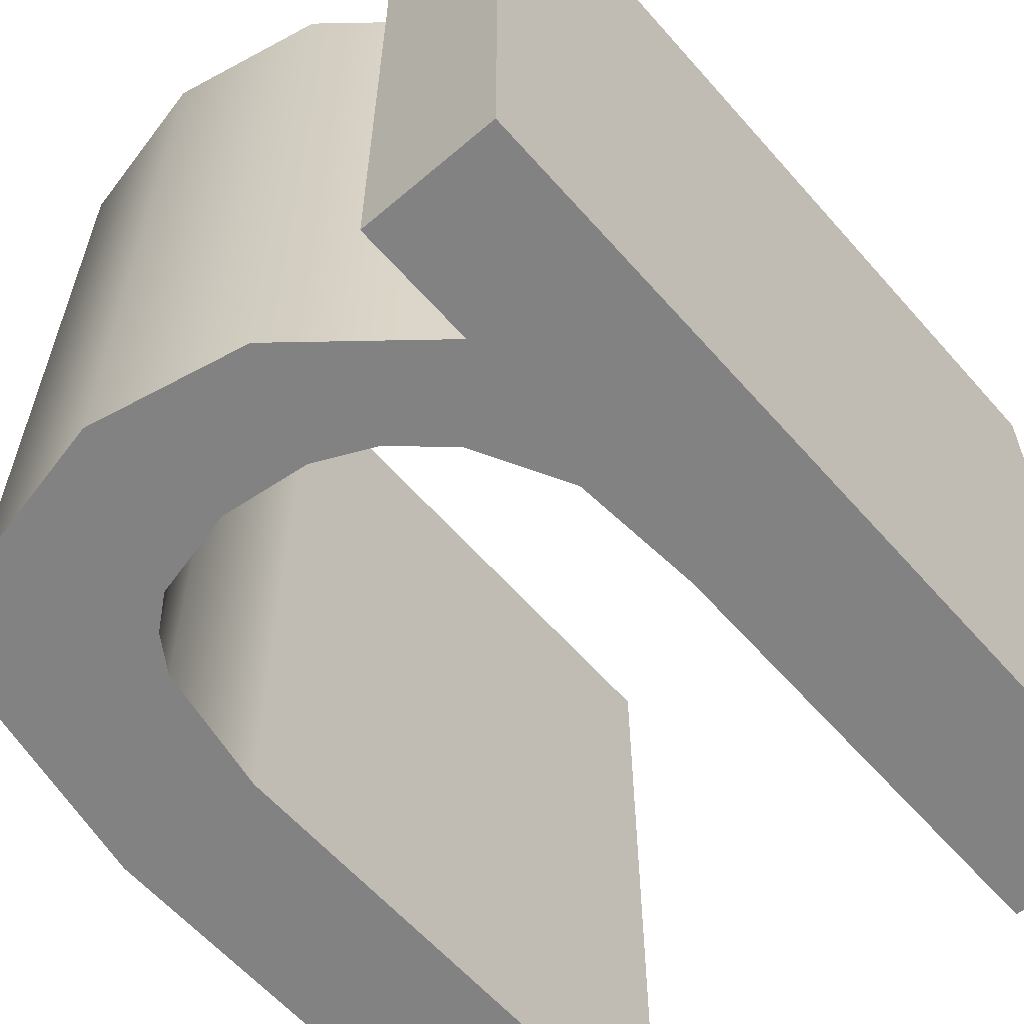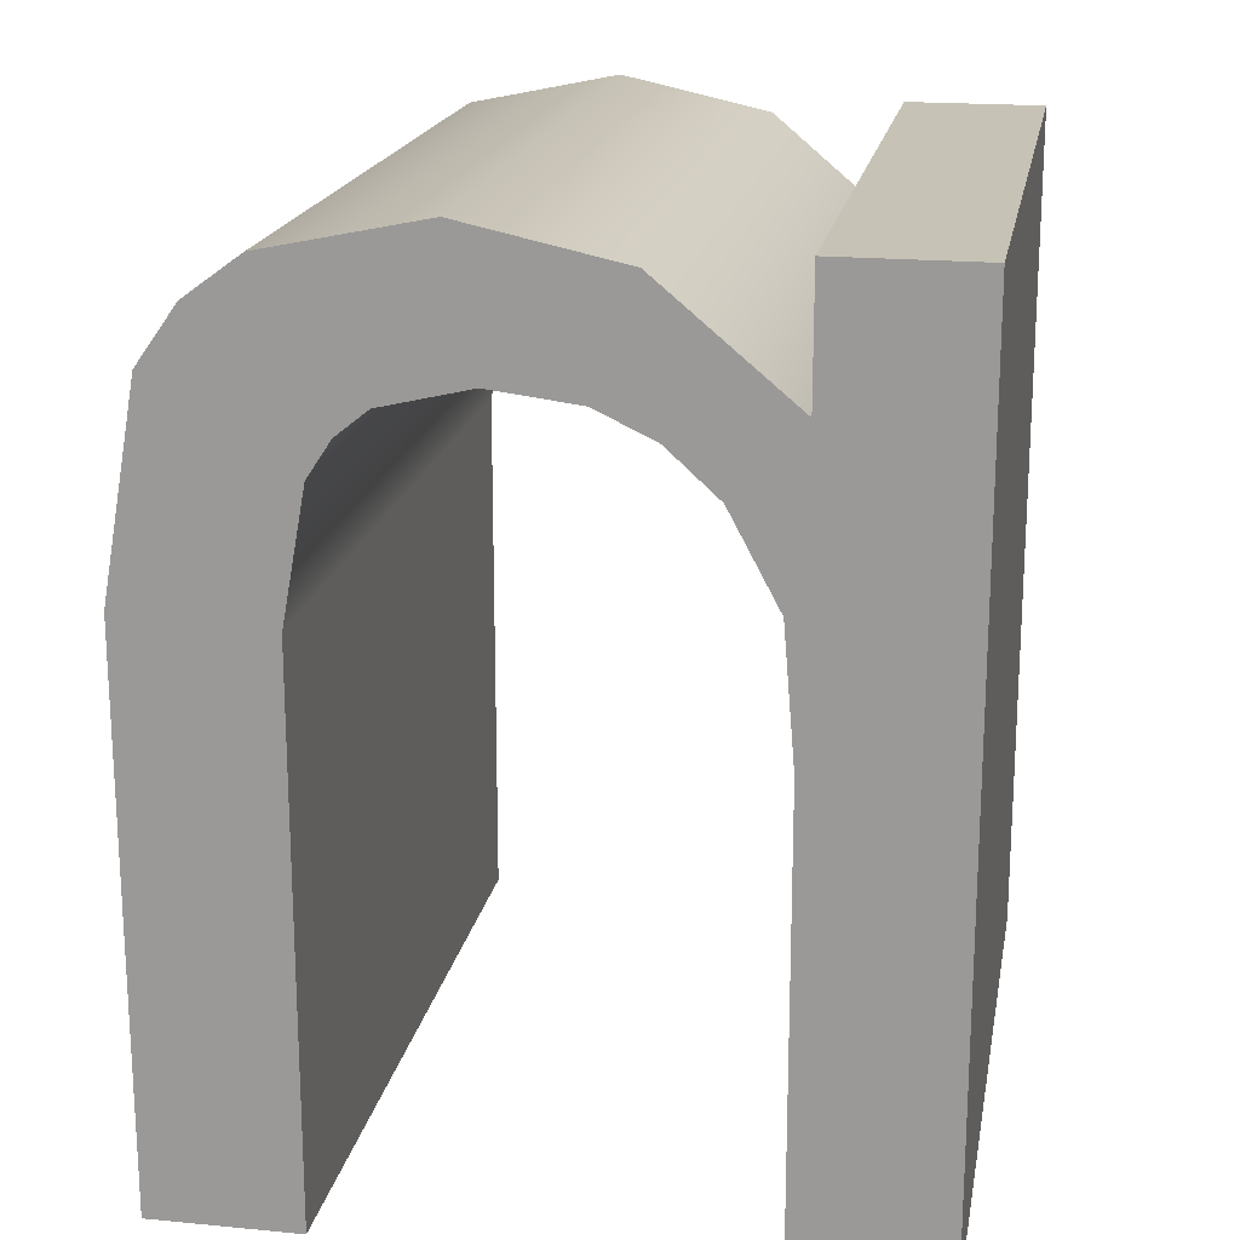
<metadata>
{"format":"obj","ext":"obj","renderer":"f3d","projection":"perspective","resolution":1024,"background":"white","views":[{"elev":-60.7,"azim":-138.9,"up":"+Z"},{"elev":18.9,"azim":-169.7,"up":"+Y"}]}
</metadata>
<code>
g Default
o object_1
v 0.03071 0.8399 0
v 0.03109 0.8399 0
v 0.0322 0.8399 0
v 0.03643 0.8399 0
v 0.05151 0.8399 0
v 0.09728 0.8399 0
v 0.143 0.8399 0
v 0.1581 0.8399 0
v 0.1624 0.8399 0
v 0.1635 0.8399 0
v 0.1638 0.8399 0
v 0.1638 0.8399 0
v 0.03071 0.005981 0
v 0.03071 0.006133 0
v 0.03071 0.006586 0
v 0.03071 0.008373 0
v 0.03071 0.01535 0
v 0.03071 0.04181 0
v 0.03071 0.1363 0
v 0.03071 0.4229 0
v 0.03071 0.7096 0
v 0.03071 0.804 0
v 0.03071 0.8305 0
v 0.03071 0.8375 0
v 0.03071 0.8393 0
v 0.03071 0.8397 0
v 0.03071 0.8398 0
v 0.1709 0.005981 0
v 0.1708 0.005981 0
v 0.1705 0.005981 0
v 0.1693 0.005981 0
v 0.1648 0.005981 0
v 0.149 0.005981 0
v 0.1008 0.005981 0
v 0.05261 0.005981 0
v 0.03673 0.005981 0
v 0.03228 0.005981 0
v 0.03111 0.005981 0
v 0.03081 0.005981 0
v 0.03073 0.005981 0
v 0.1709 0.4428 0
v 0.1709 0.4425 0
v 0.1709 0.4415 0
v 0.1709 0.4379 0
v 0.1709 0.424 0
v 0.1709 0.3745 0
v 0.1709 0.2244 0
v 0.1709 0.07423 0
v 0.1709 0.02475 0
v 0.1709 0.01089 0
v 0.1709 0.007234 0
v 0.1709 0.006298 0
v 0.1709 0.006061 0
v 0.3281 0.7223 0
v 0.274 0.6966 0
v 0.2269 0.6538 0
v 0.1814 0.5685 0
v 0.5679 0.5315 0
v 0.5454 0.6546 0
v 0.5229 0.6886 0
v 0.4928 0.713 0
v 0.4099 0.7324 0
v 0.5679 0.005981 0
v 0.5679 0.006362 0
v 0.5679 0.007489 0
v 0.5679 0.01188 0
v 0.5679 0.02856 0
v 0.5679 0.0881 0
v 0.5679 0.2688 0
v 0.5679 0.4494 0
v 0.5679 0.509 0
v 0.5679 0.5256 0
v 0.5679 0.53 0
v 0.5679 0.5312 0
v 0.5679 0.5314 0
v 0.7104 0.005981 0
v 0.7103 0.005981 0
v 0.71 0.005981 0
v 0.7088 0.005981 0
v 0.7043 0.005981 0
v 0.6882 0.005981 0
v 0.6392 0.005981 0
v 0.5902 0.005981 0
v 0.5741 0.005981 0
v 0.5695 0.005981 0
v 0.5684 0.005981 0
v 0.5681 0.005981 0
v 0.568 0.005981 0
v 0.7104 0.5409 0
v 0.7104 0.5405 0
v 0.7104 0.5393 0
v 0.7104 0.5349 0
v 0.7104 0.5179 0
v 0.7104 0.4573 0
v 0.7104 0.2734 0
v 0.7104 0.08956 0
v 0.7104 0.02897 0
v 0.7104 0.01199 0
v 0.7104 0.007516 0
v 0.7104 0.006369 0
v 0.7104 0.006079 0
v 0.1638 0.7215 0
v 0.2892 0.8266 0
v 0.4364 0.8586 0
v 0.5851 0.8276 0
v 0.6378 0.7889 0
v 0.6762 0.7348 0
v 0.1638 0.8395 0
v 0.1638 0.8385 0
v 0.1638 0.8348 0
v 0.1638 0.8214 0
v 0.1638 0.7807 0
v 0.1638 0.74 0
v 0.1638 0.7266 0
v 0.1638 0.7228 0
v 0.1638 0.7219 0
v 0.1638 0.7216 0
v 0.1207 0.7439 0
v 0.1207 0.4946 0
v 0.1207 0.3699 0
v 0.1207 0.2453 0
v 0.1207 0.1206 0
v 0.3206 0.7439 0
v 0.5205 0.7439 0
v 0.6205 0.6192 0
v 0.6205 0.3699 0
v 0.6205 0.2453 0
v 0.6205 0.1206 0
v 0.1638 0.8399 0
v 0.1638 0.8399 0.7273
v 0.1638 0.8399 0
v 0.1638 0.8399 0.7273
v 0.1635 0.8399 0
v 0.1635 0.8399 0.7273
v 0.1624 0.8399 0
v 0.1624 0.8399 0.7273
v 0.1581 0.8399 0
v 0.1581 0.8399 0.7273
v 0.143 0.8399 0
v 0.143 0.8399 0.7273
v 0.09728 0.8399 0
v 0.09728 0.8399 0.7273
v 0.05151 0.8399 0
v 0.05151 0.8399 0.7273
v 0.03643 0.8399 0
v 0.03643 0.8399 0.7273
v 0.0322 0.8399 0
v 0.0322 0.8399 0.7273
v 0.03109 0.8399 0
v 0.03109 0.8399 0.7273
v 0.03071 0.8399 0
v 0.03071 0.8399 0.7273
v 0.03071 0.8399 0.3637
v 0.1638 0.8399 0.3637
v 0.1638 0.7215 0
v 0.1638 0.7215 0.7273
v 0.1638 0.7216 0
v 0.1638 0.7216 0.7273
v 0.1638 0.7219 0
v 0.1638 0.7219 0.7273
v 0.1638 0.7228 0
v 0.1638 0.7228 0.7273
v 0.1638 0.7266 0
v 0.1638 0.7266 0.7273
v 0.1638 0.74 0
v 0.1638 0.74 0.7273
v 0.1638 0.7807 0
v 0.1638 0.7807 0.7273
v 0.1638 0.8214 0
v 0.1638 0.8214 0.7273
v 0.1638 0.8348 0
v 0.1638 0.8348 0.7273
v 0.1638 0.8385 0
v 0.1638 0.8385 0.7273
v 0.1638 0.8395 0
v 0.1638 0.8395 0.7273
v 0.1638 0.8399 0
v 0.1638 0.8399 0.7273
v 0.1638 0.8399 0.3637
v 0.1638 0.7215 0.3637
v 0.7104 0.5409 0
v 0.7104 0.5409 0.7273
v 0.6762 0.7348 0
v 0.6762 0.7348 0.7273
v 0.6378 0.7889 0
v 0.6378 0.7889 0.7273
v 0.5851 0.8276 0
v 0.5851 0.8276 0.7273
v 0.4364 0.8586 0
v 0.4364 0.8586 0.7273
v 0.2892 0.8266 0
v 0.2892 0.8266 0.7273
v 0.1638 0.7215 0
v 0.1638 0.7215 0.7273
v 0.1638 0.7215 0.3637
v 0.7104 0.5409 0.3637
v 0.7104 0.005981 0
v 0.7104 0.005981 0.7273
v 0.7104 0.006079 0
v 0.7104 0.006079 0.7273
v 0.7104 0.006369 0
v 0.7104 0.006369 0.7273
v 0.7104 0.007516 0
v 0.7104 0.007516 0.7273
v 0.7104 0.01199 0
v 0.7104 0.01199 0.7273
v 0.7104 0.02897 0
v 0.7104 0.02897 0.7273
v 0.7104 0.08956 0
v 0.7104 0.08956 0.7273
v 0.7104 0.2734 0
v 0.7104 0.2734 0.7273
v 0.7104 0.4573 0
v 0.7104 0.4573 0.7273
v 0.7104 0.5179 0
v 0.7104 0.5179 0.7273
v 0.7104 0.5349 0
v 0.7104 0.5349 0.7273
v 0.7104 0.5393 0
v 0.7104 0.5393 0.7273
v 0.7104 0.5405 0
v 0.7104 0.5405 0.7273
v 0.7104 0.5409 0
v 0.7104 0.5409 0.7273
v 0.7104 0.5409 0.3637
v 0.7104 0.005981 0.3637
v 0.5679 0.005981 0
v 0.5679 0.005981 0.7273
v 0.568 0.005981 0
v 0.568 0.005981 0.7273
v 0.5681 0.005981 0
v 0.5681 0.005981 0.7273
v 0.5684 0.005981 0
v 0.5684 0.005981 0.7273
v 0.5695 0.005981 0
v 0.5695 0.005981 0.7273
v 0.5741 0.005981 0
v 0.5741 0.005981 0.7273
v 0.5902 0.005981 0
v 0.5902 0.005981 0.7273
v 0.6392 0.005981 0
v 0.6392 0.005981 0.7273
v 0.6882 0.005981 0
v 0.6882 0.005981 0.7273
v 0.7043 0.005981 0
v 0.7043 0.005981 0.7273
v 0.7088 0.005981 0
v 0.7088 0.005981 0.7273
v 0.71 0.005981 0
v 0.71 0.005981 0.7273
v 0.7103 0.005981 0
v 0.7103 0.005981 0.7273
v 0.7104 0.005981 0
v 0.7104 0.005981 0.7273
v 0.7104 0.005981 0.3637
v 0.5679 0.005981 0.3637
v 0.5679 0.5315 0
v 0.5679 0.5315 0.7273
v 0.5679 0.5314 0
v 0.5679 0.5314 0.7273
v 0.5679 0.5312 0
v 0.5679 0.5312 0.7273
v 0.5679 0.53 0
v 0.5679 0.53 0.7273
v 0.5679 0.5256 0
v 0.5679 0.5256 0.7273
v 0.5679 0.509 0
v 0.5679 0.509 0.7273
v 0.5679 0.4494 0
v 0.5679 0.4494 0.7273
v 0.5679 0.2688 0
v 0.5679 0.2688 0.7273
v 0.5679 0.0881 0
v 0.5679 0.0881 0.7273
v 0.5679 0.02856 0
v 0.5679 0.02856 0.7273
v 0.5679 0.01188 0
v 0.5679 0.01188 0.7273
v 0.5679 0.007489 0
v 0.5679 0.007489 0.7273
v 0.5679 0.006362 0
v 0.5679 0.006362 0.7273
v 0.5679 0.005981 0
v 0.5679 0.005981 0.7273
v 0.5679 0.005981 0.3637
v 0.5679 0.5315 0.3637
v 0.3281 0.7223 0
v 0.3281 0.7223 0.7273
v 0.4099 0.7324 0
v 0.4099 0.7324 0.7273
v 0.4928 0.713 0
v 0.4928 0.713 0.7273
v 0.5229 0.6886 0
v 0.5229 0.6886 0.7273
v 0.5454 0.6546 0
v 0.5454 0.6546 0.7273
v 0.5679 0.5315 0
v 0.5679 0.5315 0.7273
v 0.5679 0.5315 0.3637
v 0.3281 0.7223 0.3637
v 0.1709 0.4428 0
v 0.1709 0.4428 0.7273
v 0.1814 0.5685 0
v 0.1814 0.5685 0.7273
v 0.2269 0.6538 0
v 0.2269 0.6538 0.7273
v 0.274 0.6966 0
v 0.274 0.6966 0.7273
v 0.3281 0.7223 0
v 0.3281 0.7223 0.7273
v 0.3281 0.7223 0.3637
v 0.1709 0.4428 0.3637
v 0.1709 0.005981 0
v 0.1709 0.005981 0.7273
v 0.1709 0.006061 0
v 0.1709 0.006061 0.7273
v 0.1709 0.006298 0
v 0.1709 0.006298 0.7273
v 0.1709 0.007234 0
v 0.1709 0.007234 0.7273
v 0.1709 0.01089 0
v 0.1709 0.01089 0.7273
v 0.1709 0.02475 0
v 0.1709 0.02475 0.7273
v 0.1709 0.07423 0
v 0.1709 0.07423 0.7273
v 0.1709 0.2244 0
v 0.1709 0.2244 0.7273
v 0.1709 0.3745 0
v 0.1709 0.3745 0.7273
v 0.1709 0.424 0
v 0.1709 0.424 0.7273
v 0.1709 0.4379 0
v 0.1709 0.4379 0.7273
v 0.1709 0.4415 0
v 0.1709 0.4415 0.7273
v 0.1709 0.4425 0
v 0.1709 0.4425 0.7273
v 0.1709 0.4428 0
v 0.1709 0.4428 0.7273
v 0.1709 0.4428 0.3637
v 0.1709 0.005981 0.3637
v 0.03071 0.005981 0
v 0.03071 0.005981 0.7273
v 0.03073 0.005981 0
v 0.03073 0.005981 0.7273
v 0.03081 0.005981 0
v 0.03081 0.005981 0.7273
v 0.03111 0.005981 0
v 0.03111 0.005981 0.7273
v 0.03228 0.005981 0
v 0.03228 0.005981 0.7273
v 0.03673 0.005981 0
v 0.03673 0.005981 0.7273
v 0.05261 0.005981 0
v 0.05261 0.005981 0.7273
v 0.1008 0.005981 0
v 0.1008 0.005981 0.7273
v 0.149 0.005981 0
v 0.149 0.005981 0.7273
v 0.1648 0.005981 0
v 0.1648 0.005981 0.7273
v 0.1693 0.005981 0
v 0.1693 0.005981 0.7273
v 0.1705 0.005981 0
v 0.1705 0.005981 0.7273
v 0.1708 0.005981 0
v 0.1708 0.005981 0.7273
v 0.1709 0.005981 0
v 0.1709 0.005981 0.7273
v 0.1709 0.005981 0.3637
v 0.03071 0.005981 0.3637
v 0.03071 0.8399 0
v 0.03071 0.8399 0.7273
v 0.03071 0.8398 0
v 0.03071 0.8398 0.7273
v 0.03071 0.8397 0
v 0.03071 0.8397 0.7273
v 0.03071 0.8393 0
v 0.03071 0.8393 0.7273
v 0.03071 0.8375 0
v 0.03071 0.8375 0.7273
v 0.03071 0.8305 0
v 0.03071 0.8305 0.7273
v 0.03071 0.804 0
v 0.03071 0.804 0.7273
v 0.03071 0.7096 0
v 0.03071 0.7096 0.7273
v 0.03071 0.4229 0
v 0.03071 0.4229 0.7273
v 0.03071 0.1363 0
v 0.03071 0.1363 0.7273
v 0.03071 0.04181 0
v 0.03071 0.04181 0.7273
v 0.03071 0.01535 0
v 0.03071 0.01535 0.7273
v 0.03071 0.008373 0
v 0.03071 0.008373 0.7273
v 0.03071 0.006586 0
v 0.03071 0.006586 0.7273
v 0.03071 0.006133 0
v 0.03071 0.006133 0.7273
v 0.03071 0.005981 0
v 0.03071 0.005981 0.7273
v 0.03071 0.8399 0.3637
v 0.03071 0.005981 0.3637
v 0.03071 0.8399 0.7273
v 0.03109 0.8399 0.7273
v 0.0322 0.8399 0.7273
v 0.03643 0.8399 0.7273
v 0.05151 0.8399 0.7273
v 0.09728 0.8399 0.7273
v 0.143 0.8399 0.7273
v 0.1581 0.8399 0.7273
v 0.1624 0.8399 0.7273
v 0.1635 0.8399 0.7273
v 0.1638 0.8399 0.7273
v 0.1638 0.8399 0.7273
v 0.1638 0.8395 0.7273
v 0.1638 0.8385 0.7273
v 0.1638 0.8348 0.7273
v 0.1638 0.8214 0.7273
v 0.1638 0.7807 0.7273
v 0.1638 0.74 0.7273
v 0.1638 0.7266 0.7273
v 0.1638 0.7228 0.7273
v 0.1638 0.7219 0.7273
v 0.1638 0.7216 0.7273
v 0.1638 0.7215 0.7273
v 0.2892 0.8266 0.7273
v 0.4364 0.8586 0.7273
v 0.5851 0.8276 0.7273
v 0.6378 0.7889 0.7273
v 0.6762 0.7348 0.7273
v 0.7104 0.5409 0.7273
v 0.7104 0.5405 0.7273
v 0.7104 0.5393 0.7273
v 0.7104 0.5349 0.7273
v 0.7104 0.5179 0.7273
v 0.7104 0.4573 0.7273
v 0.7104 0.2734 0.7273
v 0.7104 0.08956 0.7273
v 0.7104 0.02897 0.7273
v 0.7104 0.01199 0.7273
v 0.7104 0.007516 0.7273
v 0.7104 0.006369 0.7273
v 0.7104 0.006079 0.7273
v 0.7104 0.005981 0.7273
v 0.7103 0.005981 0.7273
v 0.71 0.005981 0.7273
v 0.7088 0.005981 0.7273
v 0.7043 0.005981 0.7273
v 0.6882 0.005981 0.7273
v 0.6392 0.005981 0.7273
v 0.5902 0.005981 0.7273
v 0.5741 0.005981 0.7273
v 0.5695 0.005981 0.7273
v 0.5684 0.005981 0.7273
v 0.5681 0.005981 0.7273
v 0.568 0.005981 0.7273
v 0.5679 0.005981 0.7273
v 0.5679 0.006362 0.7273
v 0.5679 0.007489 0.7273
v 0.5679 0.01188 0.7273
v 0.5679 0.02856 0.7273
v 0.5679 0.0881 0.7273
v 0.5679 0.2688 0.7273
v 0.5679 0.4494 0.7273
v 0.5679 0.509 0.7273
v 0.5679 0.5256 0.7273
v 0.5679 0.53 0.7273
v 0.5679 0.5312 0.7273
v 0.5679 0.5314 0.7273
v 0.5679 0.5315 0.7273
v 0.5454 0.6546 0.7273
v 0.5229 0.6886 0.7273
v 0.4928 0.713 0.7273
v 0.4099 0.7324 0.7273
v 0.3281 0.7223 0.7273
v 0.274 0.6966 0.7273
v 0.2269 0.6538 0.7273
v 0.1814 0.5685 0.7273
v 0.1709 0.4428 0.7273
v 0.1709 0.4425 0.7273
v 0.1709 0.4415 0.7273
v 0.1709 0.4379 0.7273
v 0.1709 0.424 0.7273
v 0.1709 0.3745 0.7273
v 0.1709 0.2244 0.7273
v 0.1709 0.07423 0.7273
v 0.1709 0.02475 0.7273
v 0.1709 0.01089 0.7273
v 0.1709 0.007234 0.7273
v 0.1709 0.006298 0.7273
v 0.1709 0.006061 0.7273
v 0.1709 0.005981 0.7273
v 0.1708 0.005981 0.7273
v 0.1705 0.005981 0.7273
v 0.1693 0.005981 0.7273
v 0.1648 0.005981 0.7273
v 0.149 0.005981 0.7273
v 0.1008 0.005981 0.7273
v 0.05261 0.005981 0.7273
v 0.03673 0.005981 0.7273
v 0.03228 0.005981 0.7273
v 0.03111 0.005981 0.7273
v 0.03081 0.005981 0.7273
v 0.03073 0.005981 0.7273
v 0.03071 0.005981 0.7273
v 0.03071 0.006133 0.7273
v 0.03071 0.006586 0.7273
v 0.03071 0.008373 0.7273
v 0.03071 0.01535 0.7273
v 0.03071 0.04181 0.7273
v 0.03071 0.1363 0.7273
v 0.03071 0.4229 0.7273
v 0.03071 0.7096 0.7273
v 0.03071 0.804 0.7273
v 0.03071 0.8305 0.7273
v 0.03071 0.8375 0.7273
v 0.03071 0.8393 0.7273
v 0.03071 0.8397 0.7273
v 0.03071 0.8398 0.7273
v 0.1207 0.7439 0.7273
v 0.1207 0.4946 0.7273
v 0.1207 0.3699 0.7273
v 0.1207 0.2453 0.7273
v 0.1207 0.1206 0.7273
v 0.3206 0.7439 0.7273
v 0.5205 0.7439 0.7273
v 0.6205 0.6192 0.7273
v 0.6205 0.3699 0.7273
v 0.6205 0.2453 0.7273
v 0.6205 0.1206 0.7273
f 26 27 2
f 2 27 1
f 3 25 2
f 4 24 3
f 6 22 5
f 5 23 4
f 7 118 6
f 25 26 2
f 23 24 4
f 25 3 24
f 21 22 118
f 5 22 23
f 20 21 118 119
f 118 57 119
f 22 6 118
f 112 118 7
f 110 8 9
f 108 10 11
f 109 9 10
f 11 12 108
f 9 109 110
f 10 108 109
f 111 8 110
f 111 112 7
f 113 114 118
f 112 113 118
f 115 116 118
f 117 102 118
f 57 118 102
f 116 117 118
f 114 115 118
f 8 111 7
f 41 42 119
f 19 20 120 121
f 18 35 17
f 122 34 18
f 37 15 16
f 16 17 36
f 15 38 14
f 18 19 122
f 20 119 120
f 40 13 14
f 39 40 14
f 14 38 39
f 37 38 15
f 35 36 17
f 37 16 36
f 35 18 34
f 120 119 44 45
f 19 121 122
f 122 121 47 48
f 44 119 43
f 45 46 120
f 46 47 121 120
f 49 32 33
f 31 51 30
f 31 32 50
f 49 50 32
f 31 50 51
f 30 52 29
f 48 49 33
f 33 34 48
f 122 48 34
f 119 42 43
f 55 103 123
f 104 123 103
f 123 54 55
f 54 123 62
f 55 56 102
f 124 61 62
f 105 124 104
f 62 123 124
f 61 124 60
f 124 123 104
f 119 57 41
f 56 57 102
f 73 74 125
f 75 125 74
f 59 60 124
f 59 124 106
f 102 103 55
f 59 106 125
f 89 125 107
f 106 107 125
f 59 125 58
f 125 90 91
f 91 92 125
f 90 125 89
f 92 93 125
f 71 72 125
f 125 75 58
f 125 126 70 71
f 73 125 72
f 69 70 126 127
f 94 95 127 126
f 126 125 93 94
f 106 124 105
f 68 83 67
f 30 51 52
f 84 66 67
f 86 64 65
f 65 66 85
f 84 67 83
f 29 53 28
f 64 88 63
f 87 88 64
f 85 86 65
f 87 64 86
f 85 66 84
f 68 69 127 128
f 29 52 53
f 68 128 83
f 128 127 95 96
f 82 128 96
f 96 97 81
f 98 80 97
f 100 78 99
f 99 79 98
f 101 77 100
f 82 83 128
f 80 81 97
f 82 96 81
f 79 99 78
f 98 79 80
f 77 78 100
f 76 77 101
f 154 129 131
f 135 136 134 133
f 137 138 136 135
f 139 140 138 137
f 130 154 132
f 132 154 131
f 132 131 133 134
f 140 139 141 142
f 143 144 142 141
f 145 146 144 143
f 150 149 153 152
f 153 149 151
f 147 148 146 145
f 149 150 148 147
f 180 155 157
f 161 162 160 159
f 163 164 162 161
f 165 166 164 163
f 156 180 158
f 158 180 157
f 158 157 159 160
f 166 165 167 168
f 169 170 168 167
f 171 172 170 169
f 176 175 179 178
f 179 175 177
f 173 174 172 171
f 175 176 174 173
f 196 181 183
f 186 185 187 188
f 185 186 184 183
f 184 182 196
f 183 184 196
f 191 192 190 189
f 191 193 195
f 192 191 195 194
f 189 190 188 187
f 226 197 199
f 203 204 202 201
f 205 206 204 203
f 209 210 208 207
f 207 208 206 205
f 200 198 226
f 199 200 226
f 200 199 201 202
f 210 209 211 212
f 213 214 212 211
f 215 216 214 213
f 219 220 218 217
f 225 221 223
f 222 221 225 224
f 217 218 216 215
f 221 222 220 219
f 256 227 229
f 233 234 232 231
f 235 236 234 233
f 239 240 238 237
f 237 238 236 235
f 230 228 256
f 229 230 256
f 230 229 231 232
f 240 239 241 242
f 243 244 242 241
f 245 246 244 243
f 249 250 248 247
f 255 251 253
f 252 251 255 254
f 247 248 246 245
f 251 252 250 249
f 286 257 259
f 263 264 262 261
f 265 266 264 263
f 269 270 268 267
f 267 268 266 265
f 260 258 286
f 259 260 286
f 260 259 261 262
f 270 269 271 272
f 273 274 272 271
f 275 276 274 273
f 279 280 278 277
f 285 281 283
f 282 281 285 284
f 277 278 276 275
f 281 282 280 279
f 300 287 289
f 291 292 290 289
f 290 288 300
f 289 290 300
f 292 291 293 294
f 295 296 294 293
f 299 295 297
f 296 299 298
f 296 295 299
f 312 301 303
f 304 303 305 306
f 302 312 304
f 303 304 312
f 311 307 309
f 308 307 311 310
f 307 308 306 305
f 342 313 315
f 319 320 318 317
f 321 322 320 319
f 325 326 324 323
f 323 324 322 321
f 316 314 342
f 315 316 342
f 316 315 317 318
f 326 325 327 328
f 329 330 328 327
f 331 332 330 329
f 335 336 334 333
f 341 337 339
f 338 337 341 340
f 333 334 332 331
f 337 338 336 335
f 372 343 345
f 349 350 348 347
f 351 352 350 349
f 355 356 354 353
f 353 354 352 351
f 346 344 372
f 345 346 372
f 346 345 347 348
f 356 355 357 358
f 359 360 358 357
f 361 362 360 359
f 365 366 364 363
f 371 367 369
f 368 367 371 370
f 363 364 362 361
f 367 368 366 365
f 405 373 375
f 381 382 380 379
f 383 384 382 381
f 387 388 386 385
f 385 386 384 383
f 379 380 378 377
f 376 374 405
f 375 376 405
f 376 375 377 378
f 388 387 389 390
f 391 392 390 389
f 395 396 394 393
f 393 394 392 391
f 400 399 401 402
f 406 401 403
f 402 401 406 404
f 397 398 396 395
f 399 400 398 397
f 522 408 523
f 408 407 523
f 409 408 521
f 410 409 520
f 412 411 518
f 411 410 519
f 413 412 524
f 521 408 522
f 519 410 520
f 521 520 409
f 517 524 518
f 411 519 518
f 516 525 524 517
f 524 525 482
f 518 524 412
f 423 413 524
f 421 415 414
f 419 417 416
f 420 416 415
f 417 419 418
f 415 421 420
f 416 420 419
f 422 421 414
f 422 413 423
f 424 524 425
f 423 524 424
f 426 524 427
f 428 524 429
f 482 429 524
f 427 524 428
f 425 524 426
f 414 413 422
f 483 525 484
f 515 527 526 516
f 514 513 503
f 528 514 502
f 505 512 511
f 512 504 513
f 511 510 506
f 514 528 515
f 516 526 525
f 508 510 509
f 507 510 508
f 510 507 506
f 505 511 506
f 503 513 504
f 505 504 512
f 503 502 514
f 526 487 486 525
f 515 528 527
f 528 490 489 527
f 486 485 525
f 487 526 488
f 488 526 527 489
f 491 501 500
f 499 498 493
f 499 492 500
f 491 500 492
f 499 493 492
f 498 497 494
f 490 501 491
f 501 490 502
f 528 502 490
f 525 485 484
f 480 529 430
f 431 430 529
f 529 480 479
f 479 478 529
f 480 429 481
f 530 478 477
f 432 431 530
f 478 530 529
f 477 476 530
f 530 431 529
f 525 483 482
f 481 429 482
f 471 531 472
f 473 472 531
f 475 530 476
f 475 433 530
f 429 480 430
f 475 531 433
f 435 434 531
f 433 531 434
f 475 474 531
f 531 437 436
f 437 531 438
f 436 435 531
f 438 531 439
f 469 531 470
f 531 474 473
f 531 469 468 532
f 471 470 531
f 467 533 532 468
f 440 532 533 441
f 532 440 439 531
f 433 432 530
f 466 465 455
f 498 494 493
f 456 465 464
f 458 463 462
f 463 457 464
f 456 455 465
f 497 496 495
f 462 461 460
f 459 462 460
f 457 463 458
f 459 458 462
f 457 456 464
f 466 534 533 467
f 497 495 494
f 466 455 534
f 534 442 441 533
f 454 442 534
f 442 453 443
f 444 443 452
f 446 445 450
f 445 444 451
f 447 446 449
f 454 534 455
f 452 443 453
f 454 453 442
f 451 450 445
f 444 452 451
f 449 446 450
f 448 447 449

</code>
